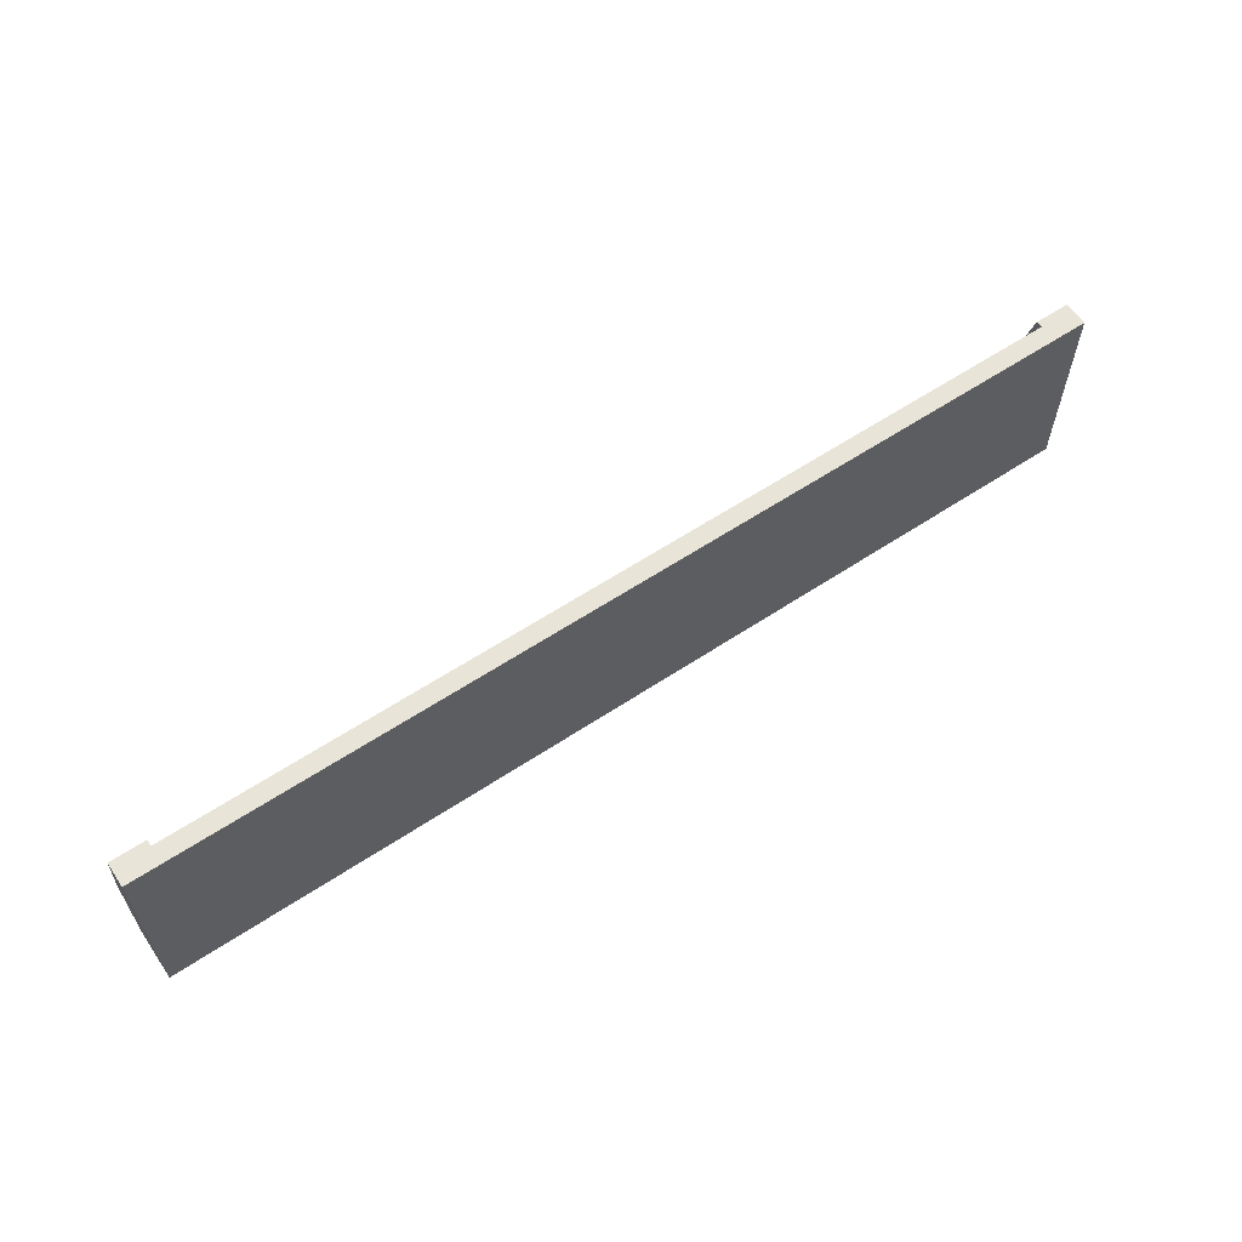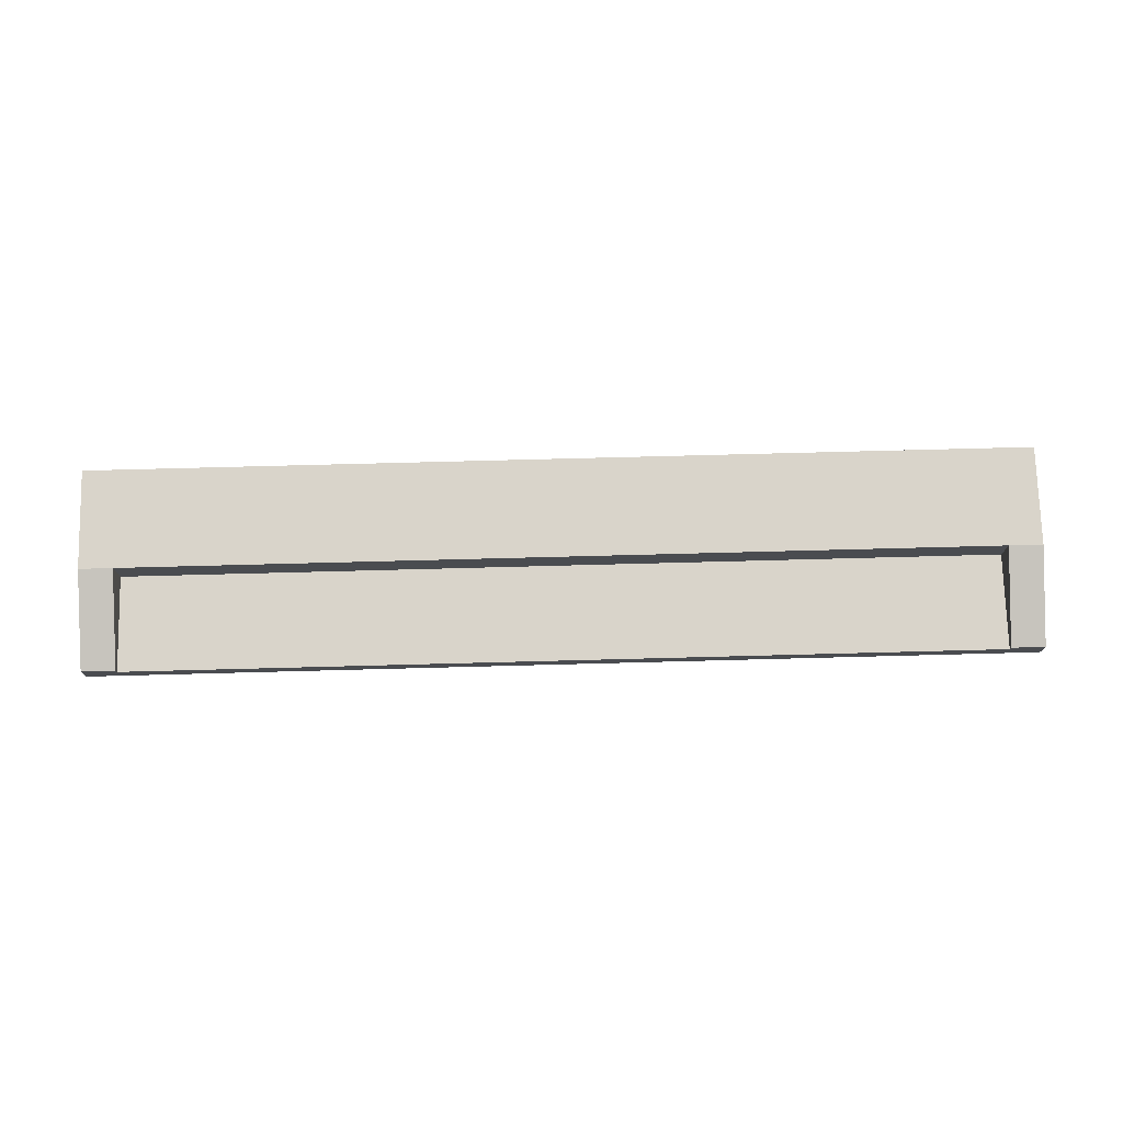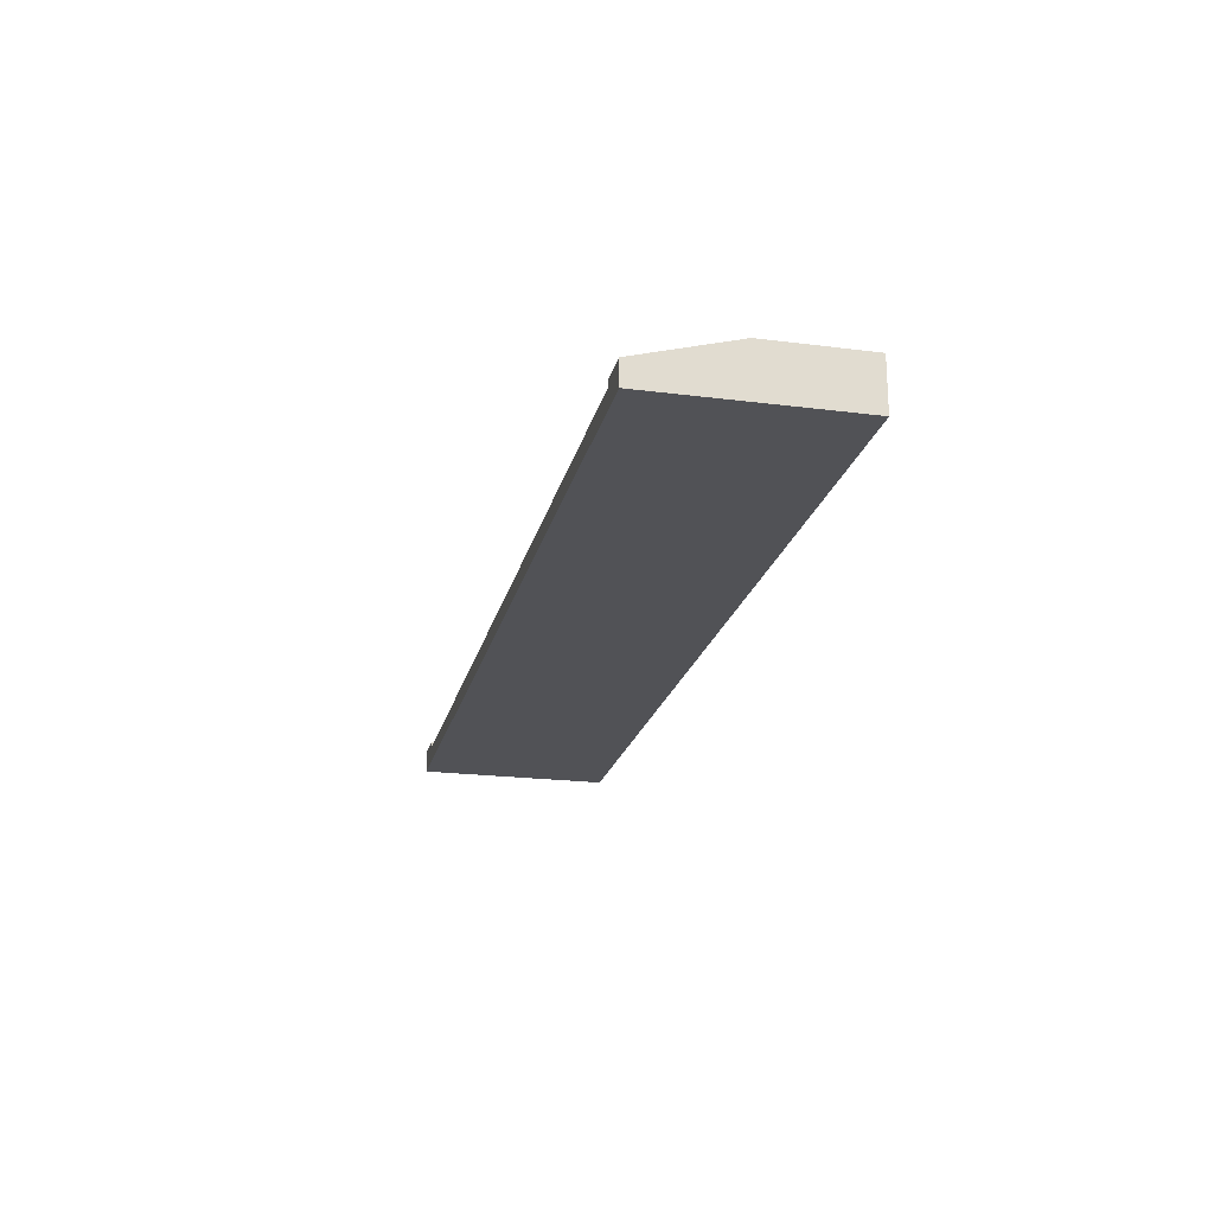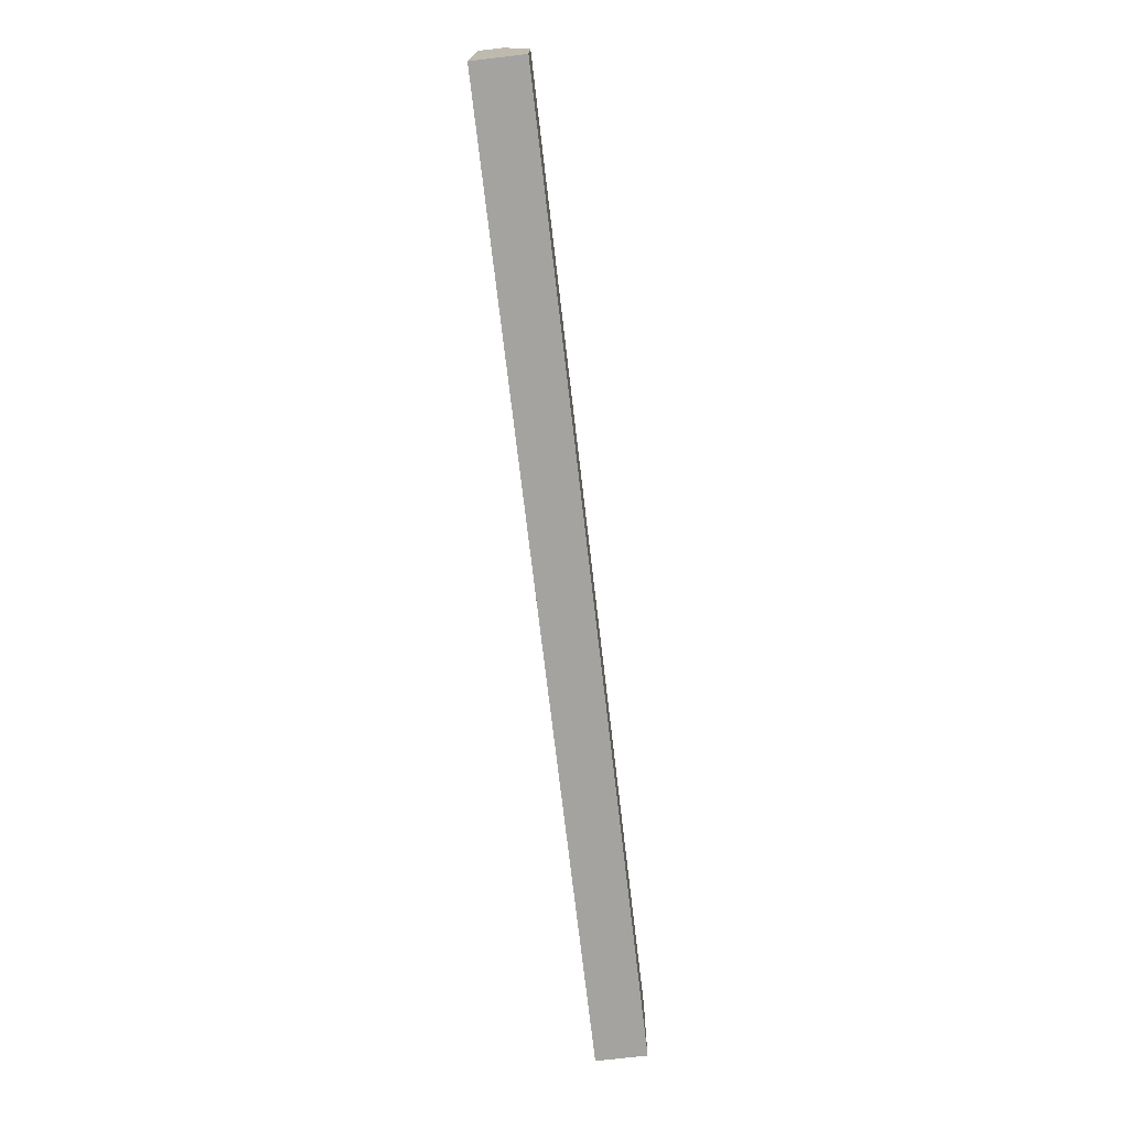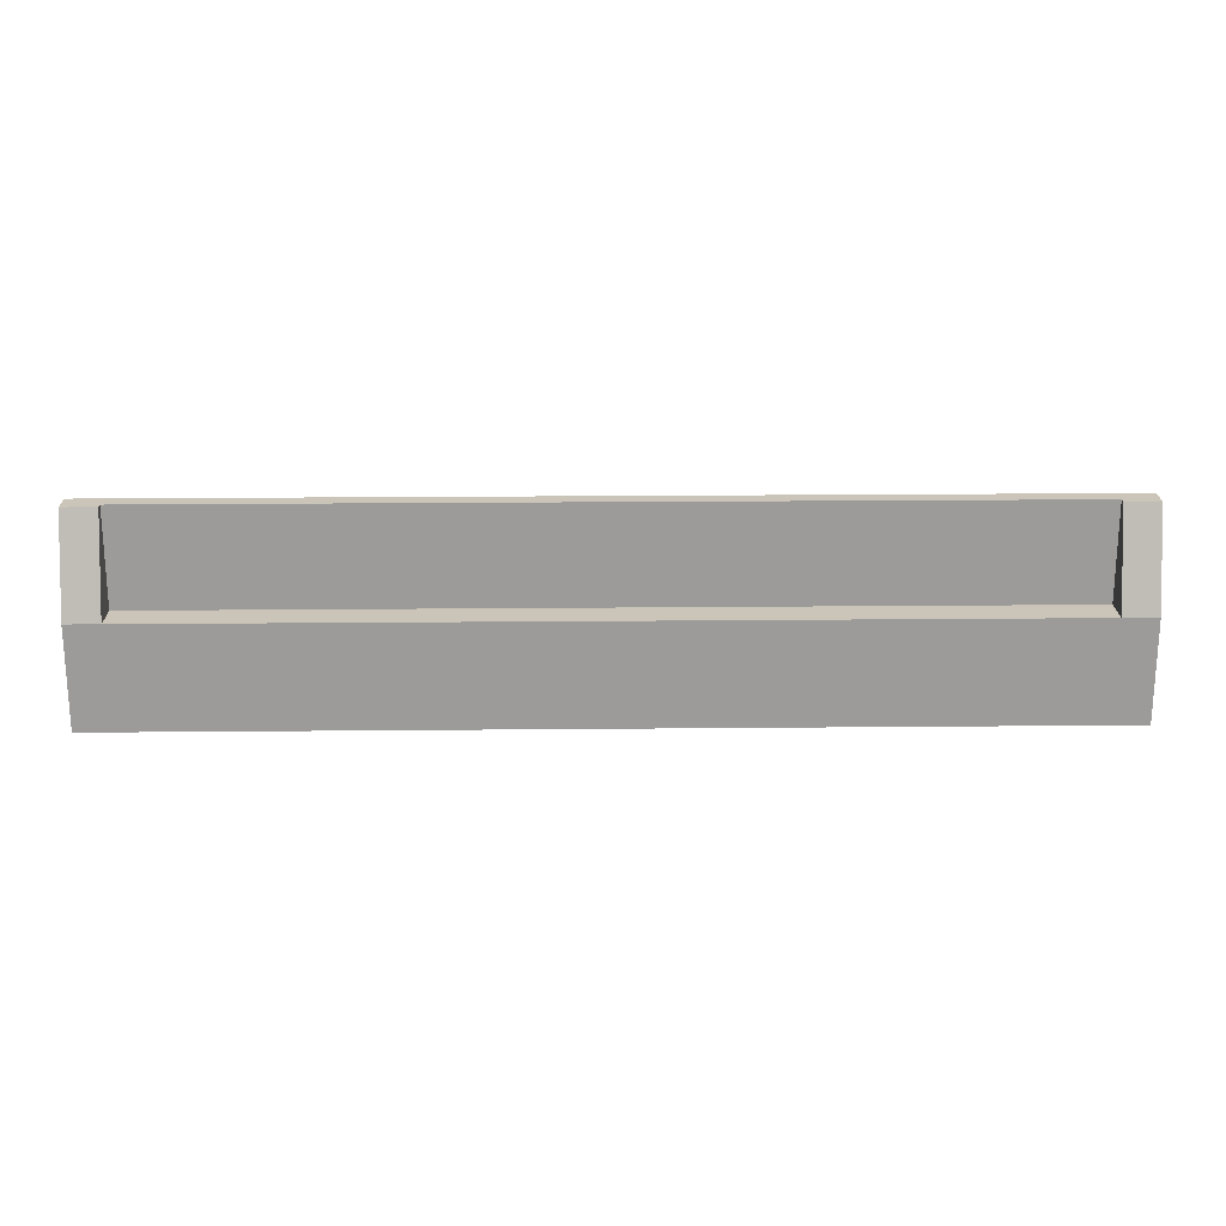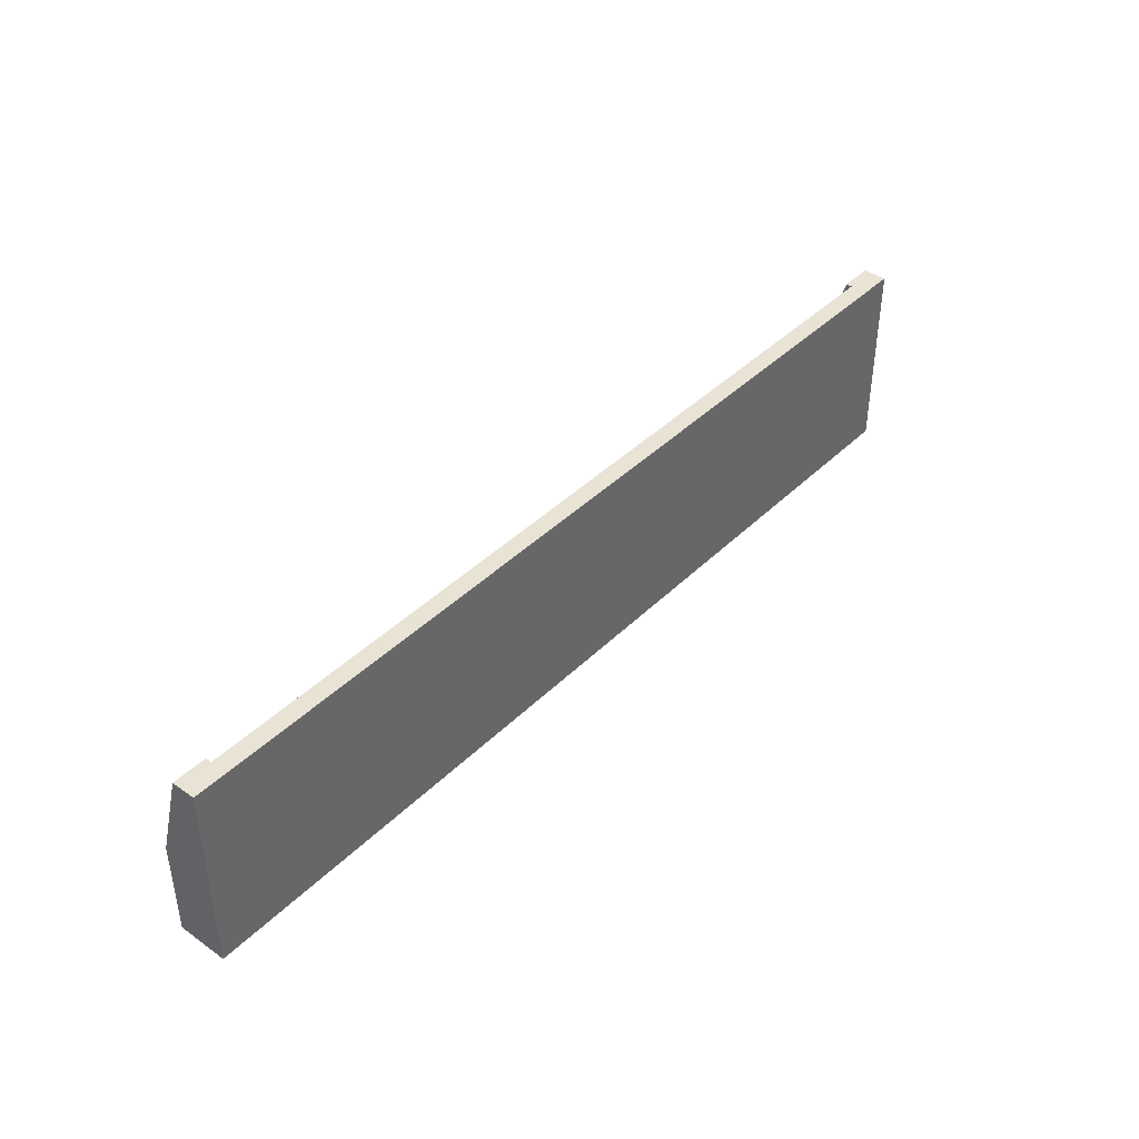
<metadata>
{"format":"obj","ext":"obj","renderer":"f3d","projection":"perspective","resolution":1024,"background":"white","views":[{"elev":60.7,"azim":-34.1,"up":"+Z"},{"elev":74.8,"azim":-1.5,"up":"+Y"},{"elev":-21.3,"azim":77.2,"up":"+Y"},{"elev":-73.0,"azim":96.7,"up":"+Z"},{"elev":20.4,"azim":179.0,"up":"+Z"},{"elev":41.3,"azim":-49.6,"up":"+Z"}]}
</metadata>
<code>
g Converted object 0
v -26.57 -0.4 5.742
v -26.57 -1.45 5.742
v 25.54 -0.4 5.742
v 25.54 -1.45 5.742
v 25.54 -0.4 0
v 25.54 -1.45 0
v -26.57 -0.4 -0
v -26.57 -1.45 -0
v -26.57 1.579 -0
v -26.57 -1.45 -0
v 25.54 1.579 0
v 25.54 -1.45 0
v 25.54 1.579 -5.992
v 25.54 -1.45 -5.992
v -26.57 1.579 -5.992
v -26.57 -1.45 -5.992
v 25.54 1.579 1e-06
v 25.54 -1.45 1e-06
v 27.56 1.579 1e-06
v 27.56 -1.45 1e-06
v 27.56 1.579 -5.992
v 27.56 -1.45 -5.992
v 25.54 1.579 -5.992
v 25.54 -1.45 -5.992
v 25.54 -0.02802 5.742
v 25.54 -1.45 5.742
v 27.56 -0.02802 5.742
v 27.56 -1.45 5.742
v 27.56 1.579 1e-06
v 27.56 -1.45 1e-06
v 25.54 1.579 1e-06
v 25.54 -1.45 1e-06
v -28.59 1.579 1e-06
v -28.59 -1.45 1e-06
v -26.57 1.579 1e-06
v -26.57 -1.45 1e-06
v -26.57 1.579 -5.992
v -26.57 -1.45 -5.992
v -28.59 1.579 -5.992
v -28.59 -1.45 -5.992
v -28.59 -0.02802 5.742
v -28.59 -1.45 5.742
v -26.57 -0.02802 5.742
v -26.57 -1.45 5.742
v -26.57 1.579 1e-06
v -26.57 -1.45 1e-06
v -28.59 1.579 1e-06
v -28.59 -1.45 1e-06
f 1 2 3
f 2 4 3
f 3 4 5
f 4 6 5
f 7 8 1
f 8 2 1
f 7 1 5
f 1 3 5
f 2 8 4
f 8 6 4
f 9 10 11
f 10 12 11
f 13 14 15
f 14 16 15
f 15 9 13
f 9 11 13
f 10 16 12
f 16 14 12
f 17 18 19
f 18 20 19
f 19 20 21
f 20 22 21
f 21 22 23
f 22 24 23
f 23 17 21
f 17 19 21
f 18 24 20
f 24 22 20
f 25 26 27
f 26 28 27
f 27 28 29
f 28 30 29
f 31 32 25
f 32 26 25
f 31 25 29
f 25 27 29
f 26 32 28
f 32 30 28
f 33 34 35
f 34 36 35
f 37 38 39
f 38 40 39
f 39 40 33
f 40 34 33
f 39 33 37
f 33 35 37
f 34 40 36
f 40 38 36
f 41 42 43
f 42 44 43
f 43 44 45
f 44 46 45
f 47 48 41
f 48 42 41
f 47 41 45
f 41 43 45
f 42 48 44
f 48 46 44

</code>
